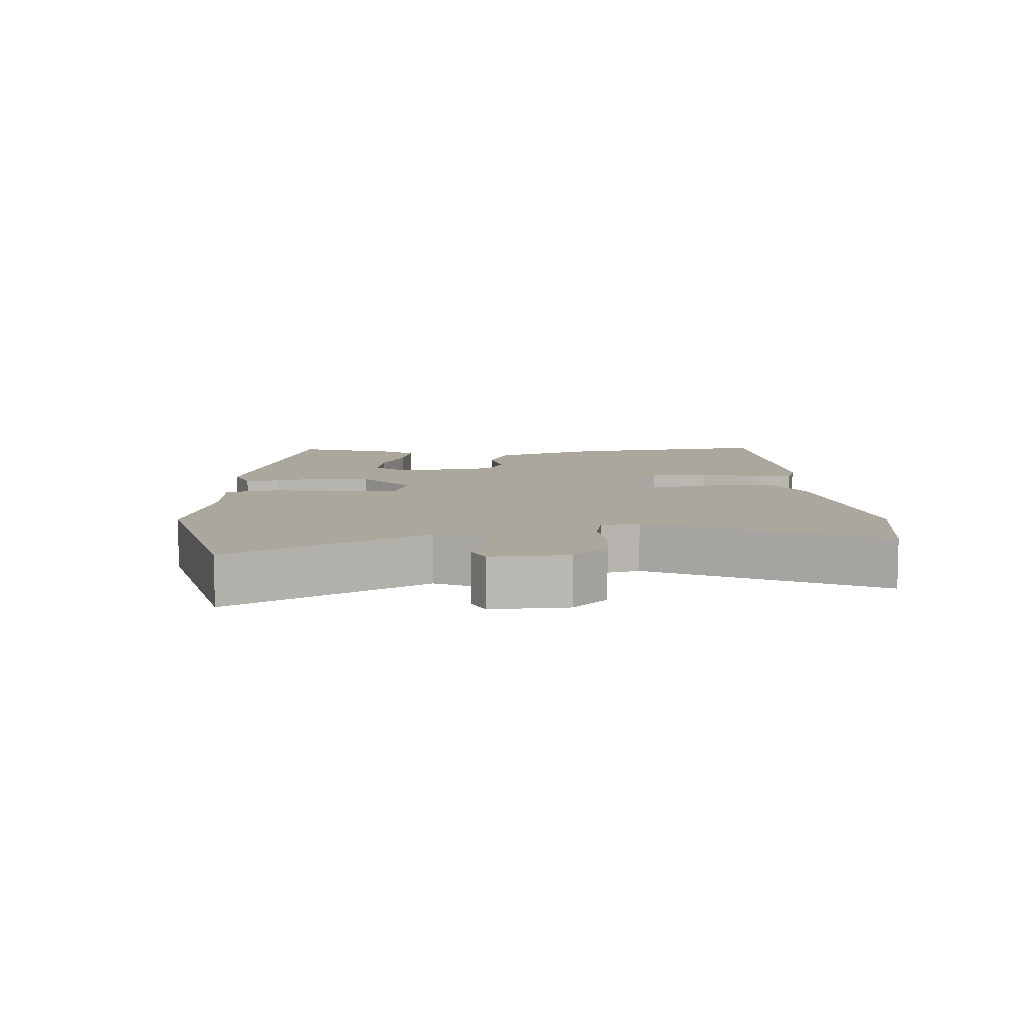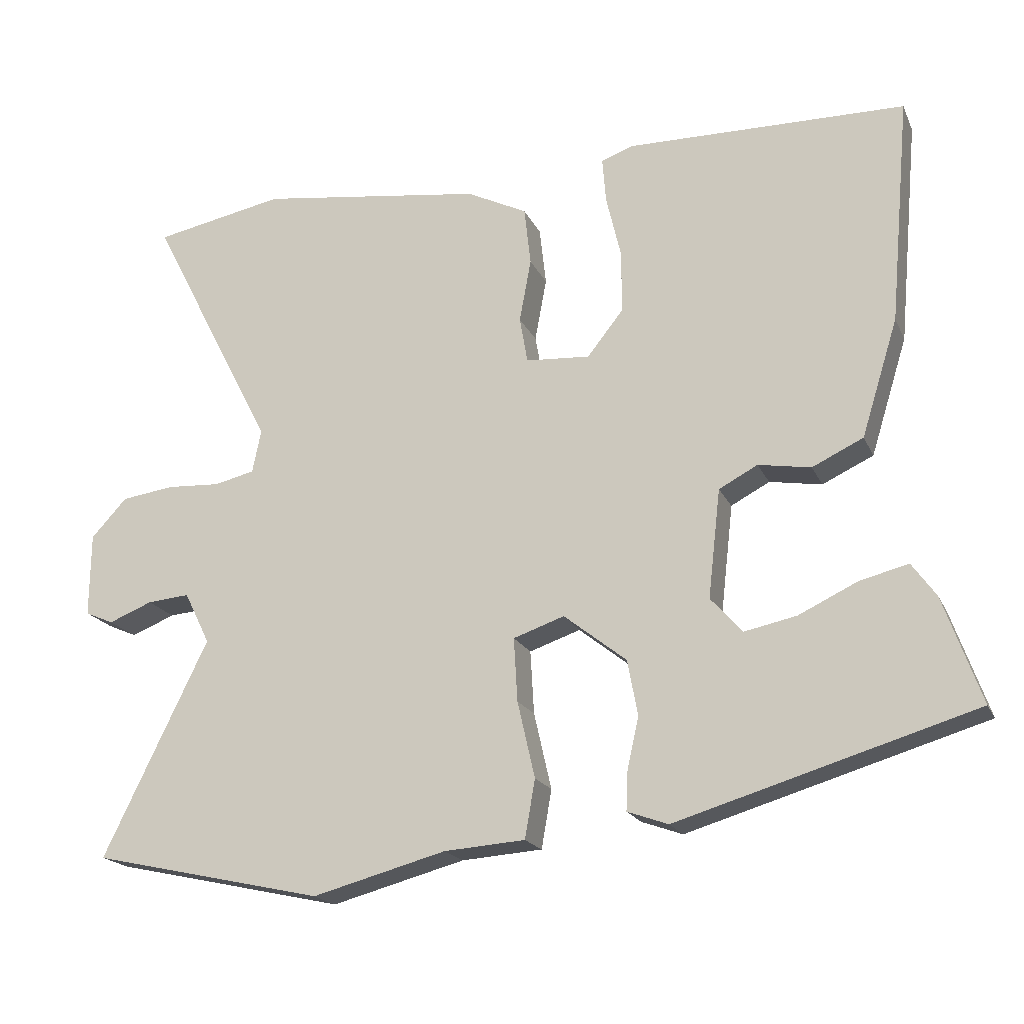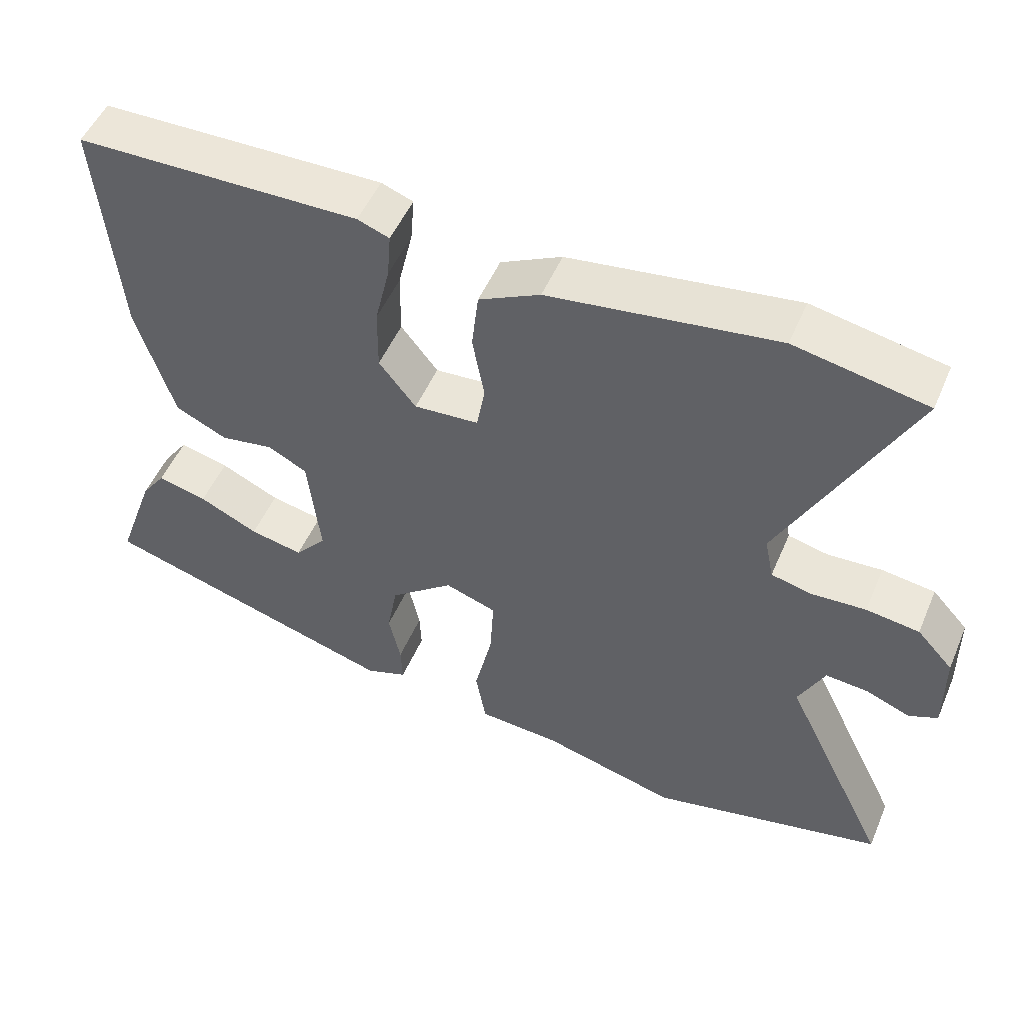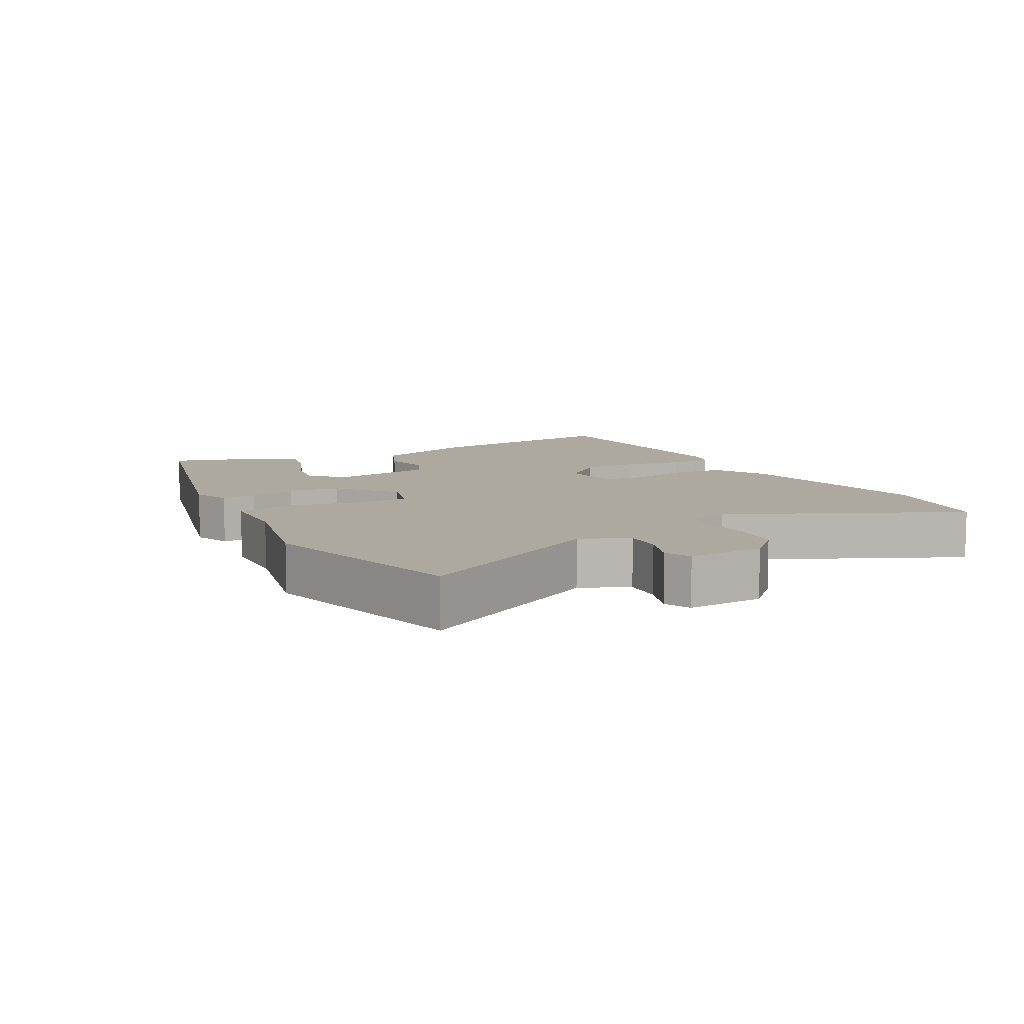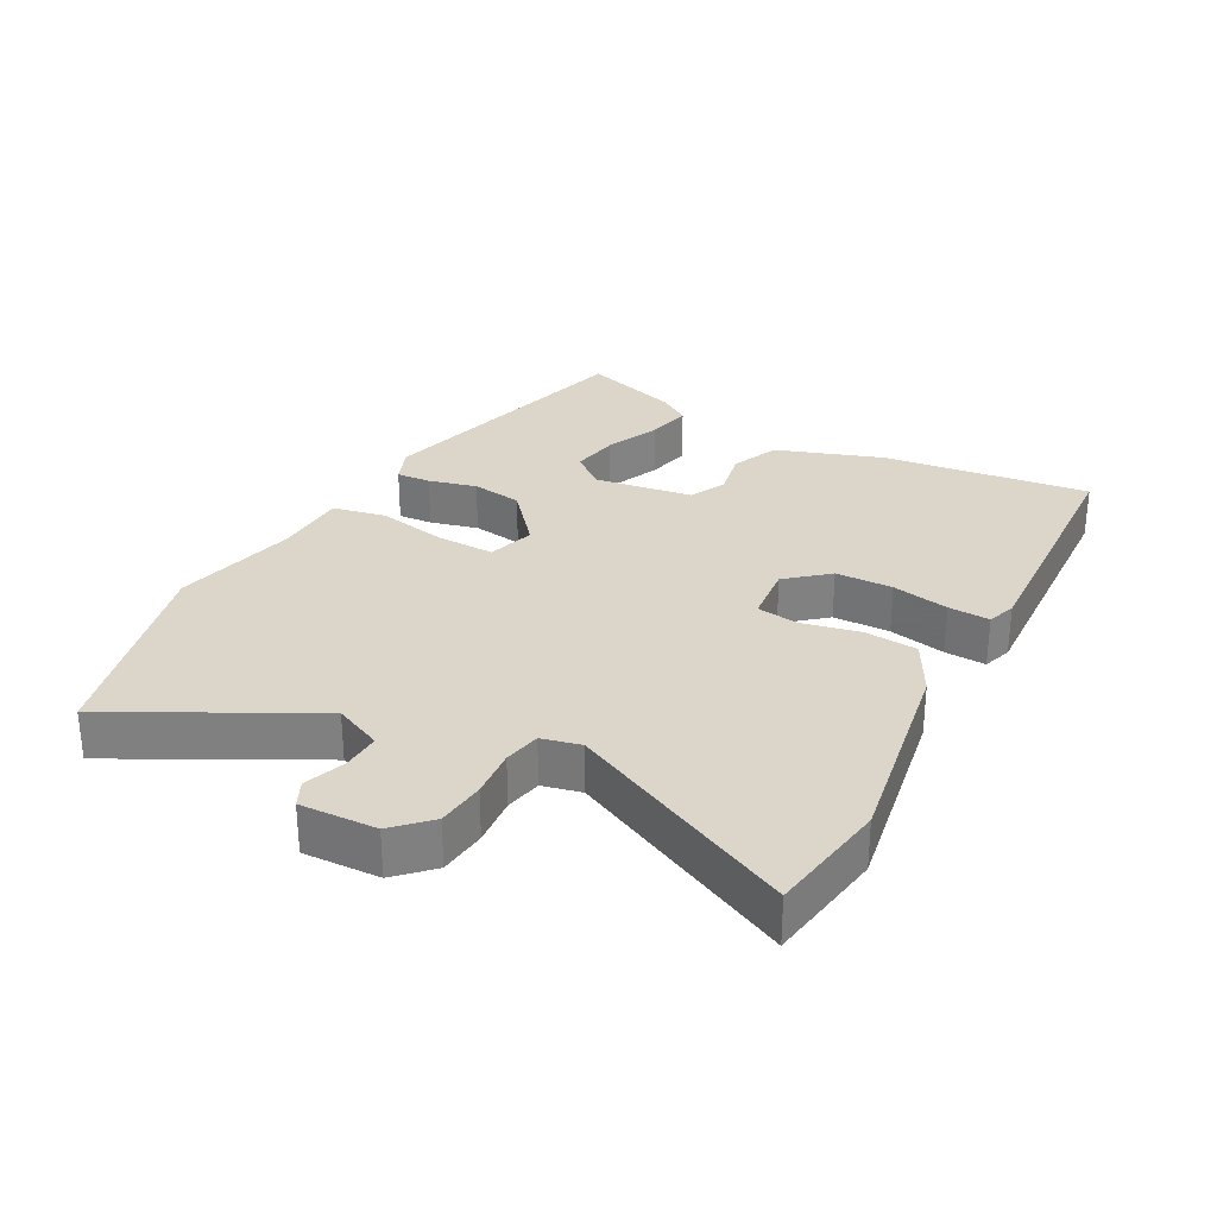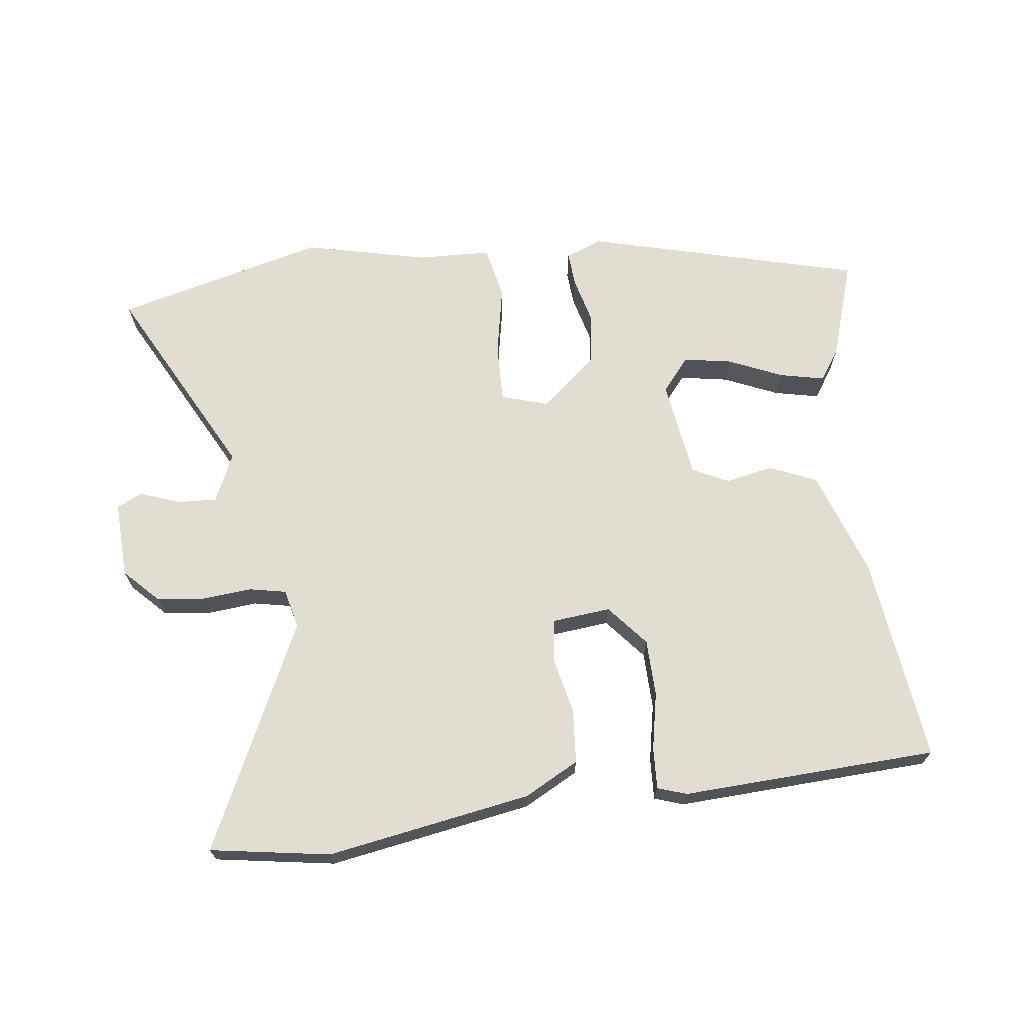
<metadata>
{"format":"obj","ext":"obj","renderer":"f3d","projection":"perspective","resolution":1024,"background":"white","views":[{"elev":8.4,"azim":-95.5,"up":"+Y"},{"elev":-19.0,"azim":18.8,"up":"+Z"},{"elev":50.9,"azim":-157.2,"up":"+Z"},{"elev":9.1,"azim":-120.6,"up":"+Y"},{"elev":29.8,"azim":-63.5,"up":"+Y"},{"elev":68.5,"azim":-9.0,"up":"+Y"}]}
</metadata>
<code>
v 0.536 0.07 -0.344
v 0.128 0.07 -0.466
v 0.072 0.07 -0.446
v 0.074 0.07 -0.394
v 0.09 0.07 -0.322
v 0.076 0.07 -0.246
v -0.01 0.07 -0.178
v -0.08 0.07 -0.202
v -0.075 0.07 -0.289
v -0.051 0.07 -0.394
v -0.065 0.07 -0.474
v -0.176 0.07 -0.482
v -0.359 0.07 -0.531
v -0.677 0.07 -0.461
v -0.533 0.07 -0.165
v -0.568 0.07 -0.094
v -0.626 0.07 -0.099
v -0.686 0.07 -0.123
v -0.725 0.07 -0.106
v -0.724 0.07 0.009
v -0.675 0.07 0.062
v -0.603 0.07 0.072
v -0.529 0.07 0.068
v -0.474 0.07 0.081
v -0.462 0.07 0.14
v -0.634 0.07 0.474
v -0.455 0.07 0.509
v -0.147 0.07 0.467
v -0.064 0.07 0.426
v -0.055 0.07 0.346
v -0.071 0.07 0.259
v -0.06 0.07 0.196
v 0.028 0.07 0.19
v 0.078 0.07 0.253
v 0.077 0.07 0.339
v 0.057 0.07 0.424
v 0.052 0.07 0.486
v 0.095 0.07 0.502
v 0.479 0.07 0.497
v 0.451 0.07 0.186
v 0.401 0.07 0.025
v 0.331 0.07 -0.008
v 0.259 0.07 0.004
v 0.206 0.07 -0.024
v 0.189 0.07 -0.173
v 0.232 0.07 -0.222
v 0.304 0.07 -0.207
v 0.384 0.07 -0.169
v 0.451 0.07 -0.152
v 0.484 0.07 -0.198
v 0.536 0 -0.344
v 0.128 0 -0.466
v 0.072 0 -0.446
v 0.074 0 -0.394
v 0.09 0 -0.322
v 0.076 0 -0.246
v -0.01 0 -0.178
v -0.08 0 -0.202
v -0.075 0 -0.289
v -0.051 0 -0.394
v -0.065 0 -0.474
v -0.176 0 -0.482
v -0.359 0 -0.531
v -0.677 0 -0.461
v -0.533 0 -0.165
v -0.568 0 -0.094
v -0.626 0 -0.099
v -0.686 0 -0.123
v -0.725 0 -0.106
v -0.724 0 0.009
v -0.675 0 0.062
v -0.603 0 0.072
v -0.529 0 0.068
v -0.474 0 0.081
v -0.462 0 0.14
v -0.634 0 0.474
v -0.455 0 0.509
v -0.147 0 0.467
v -0.064 0 0.426
v -0.055 0 0.346
v -0.071 0 0.259
v -0.06 0 0.196
v 0.028 0 0.19
v 0.078 0 0.253
v 0.077 0 0.339
v 0.057 0 0.424
v 0.052 0 0.486
v 0.095 0 0.502
v 0.479 0 0.497
v 0.451 0 0.186
v 0.401 0 0.025
v 0.331 0 -0.008
v 0.259 0 0.004
v 0.206 0 -0.024
v 0.189 0 -0.173
v 0.232 0 -0.222
v 0.304 0 -0.207
v 0.384 0 -0.169
v 0.451 0 -0.152
v 0.484 0 -0.198
f 3 4 5
f 2 3 5
f 1 2 5
f 50 1 5
f 49 50 5
f 48 49 5
f 47 48 5
f 46 47 5
f 45 46 5 6
f 44 45 6 7
f 41 42 43
f 40 41 43
f 39 40 43
f 38 39 43
f 37 38 43
f 36 37 43
f 35 36 43
f 34 35 43 44
f 44 7 8
f 34 44 8
f 33 34 8
f 29 30 31
f 28 29 31
f 27 28 31
f 26 27 31
f 25 26 31
f 24 25 31 32
f 21 22 23
f 20 21 23
f 19 20 23
f 18 19 23
f 17 18 23
f 16 17 23 24
f 32 33 8
f 24 32 8
f 16 24 8
f 15 16 8
f 9 10 11 12
f 13 14 15
f 12 13 15
f 9 12 15
f 8 9 15
f 55 54 53
f 55 53 52
f 55 52 51
f 55 51 100
f 55 100 99
f 55 99 98
f 55 98 97
f 55 97 96
f 56 55 96 95
f 57 56 95 94
f 93 92 91
f 93 91 90
f 93 90 89
f 93 89 88
f 93 88 87
f 93 87 86
f 93 86 85
f 94 93 85 84
f 58 57 94
f 58 94 84
f 58 84 83
f 81 80 79
f 81 79 78
f 81 78 77
f 81 77 76
f 81 76 75
f 82 81 75 74
f 73 72 71
f 73 71 70
f 73 70 69
f 73 69 68
f 73 68 67
f 74 73 67 66
f 58 83 82
f 58 82 74
f 58 74 66
f 58 66 65
f 62 61 60 59
f 65 64 63
f 65 63 62
f 65 62 59
f 65 59 58
f 1 51 52 2
f 2 52 53 3
f 3 53 54 4
f 4 54 55 5
f 5 55 56 6
f 6 56 57 7
f 7 57 58 8
f 8 58 59 9
f 9 59 60 10
f 10 60 61 11
f 11 61 62 12
f 12 62 63 13
f 13 63 64 14
f 14 64 65 15
f 15 65 66 16
f 16 66 67 17
f 17 67 68 18
f 18 68 69 19
f 19 69 70 20
f 20 70 71 21
f 21 71 72 22
f 22 72 73 23
f 23 73 74 24
f 24 74 75 25
f 25 75 76 26
f 26 76 77 27
f 27 77 78 28
f 28 78 79 29
f 29 79 80 30
f 30 80 81 31
f 31 81 82 32
f 32 82 83 33
f 33 83 84 34
f 34 84 85 35
f 35 85 86 36
f 36 86 87 37
f 37 87 88 38
f 38 88 89 39
f 39 89 90 40
f 40 90 91 41
f 41 91 92 42
f 42 92 93 43
f 43 93 94 44
f 44 94 95 45
f 45 95 96 46
f 46 96 97 47
f 47 97 98 48
f 48 98 99 49
f 49 99 100 50
f 50 100 51 1

</code>
